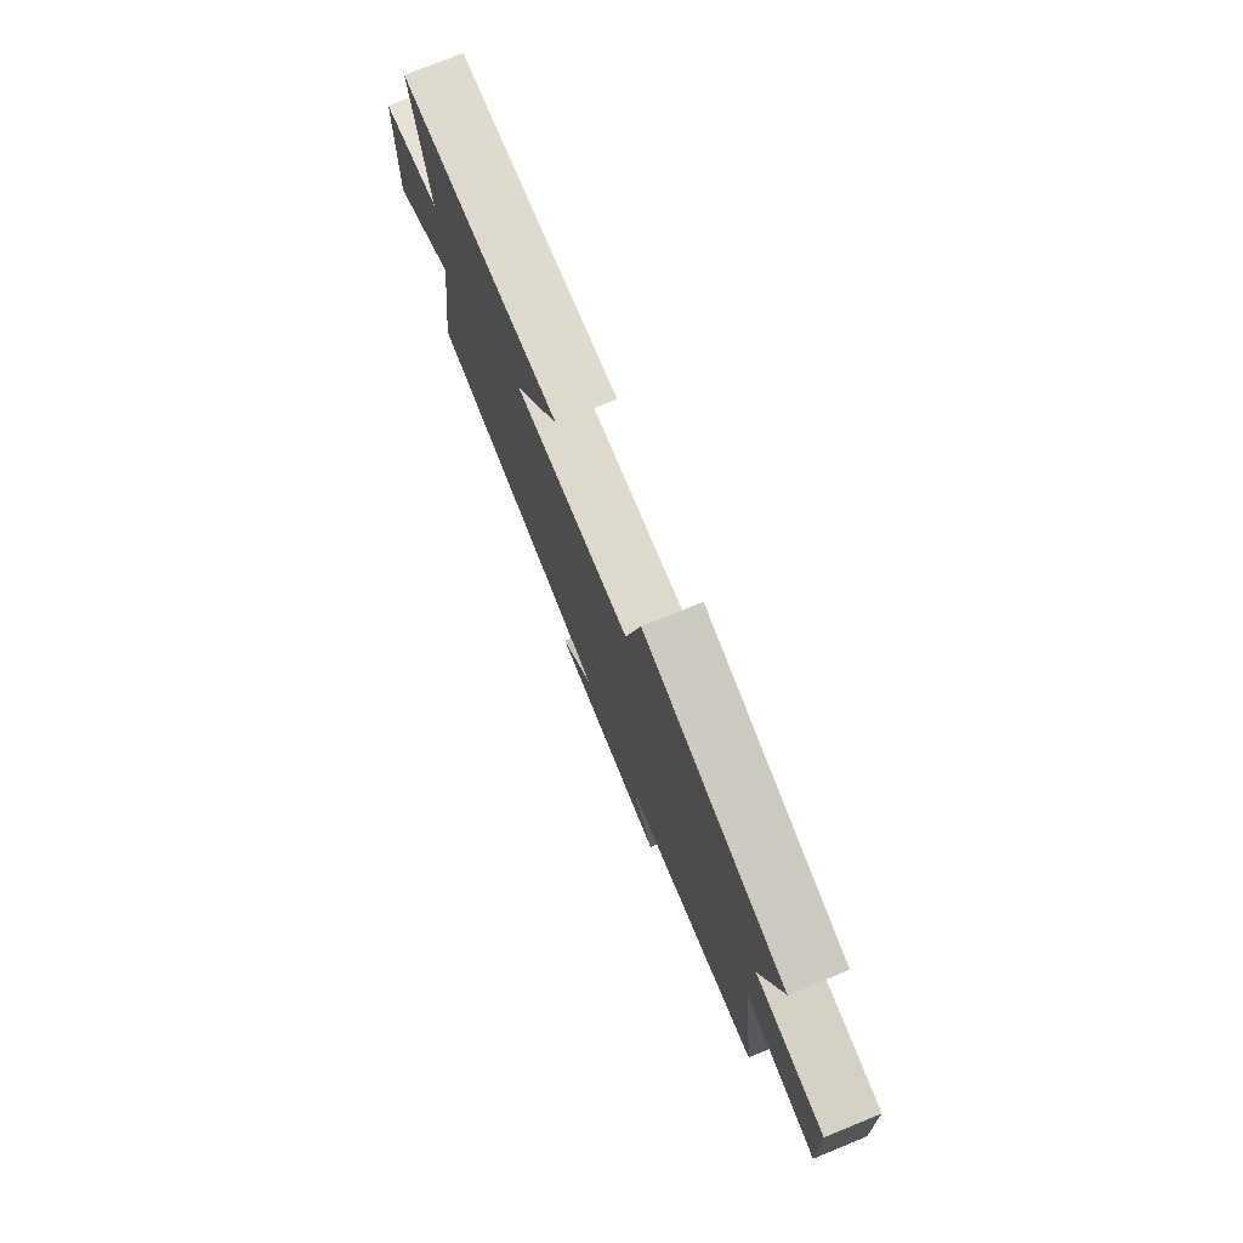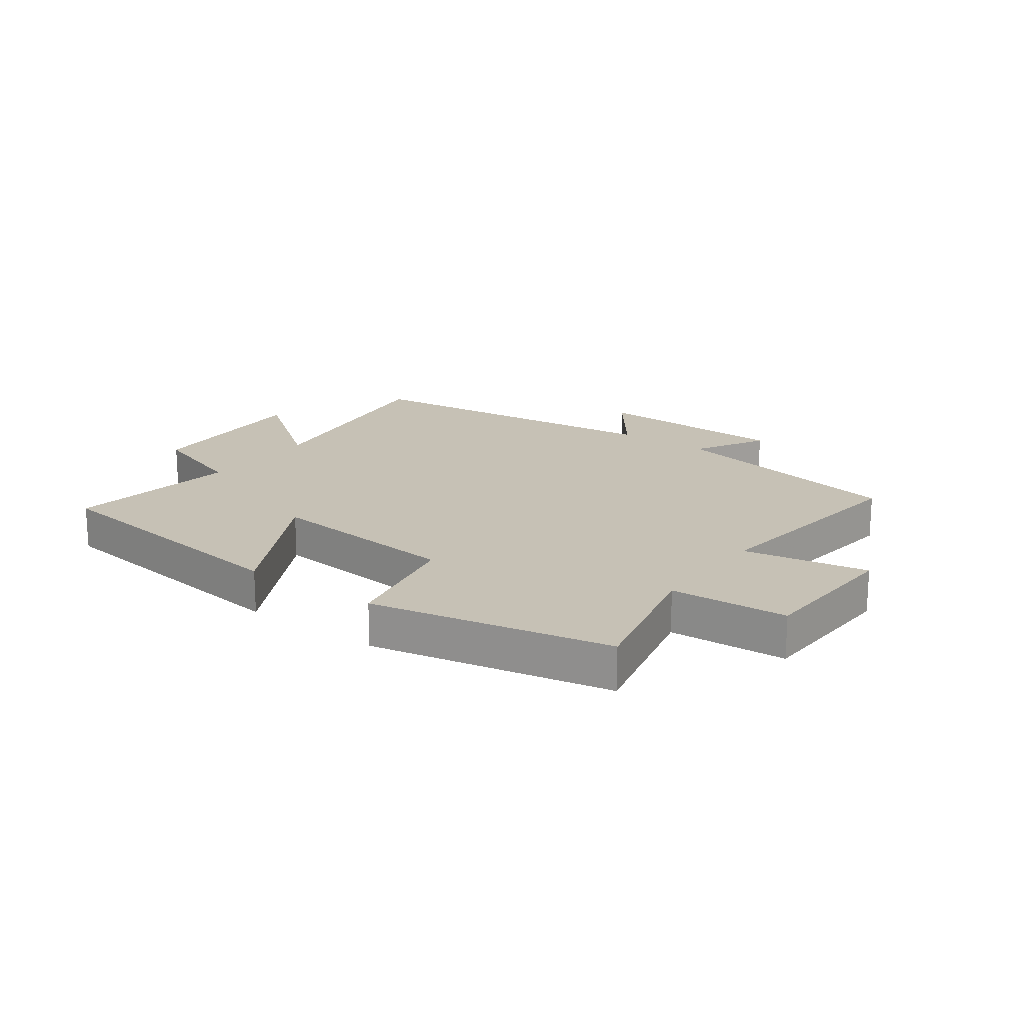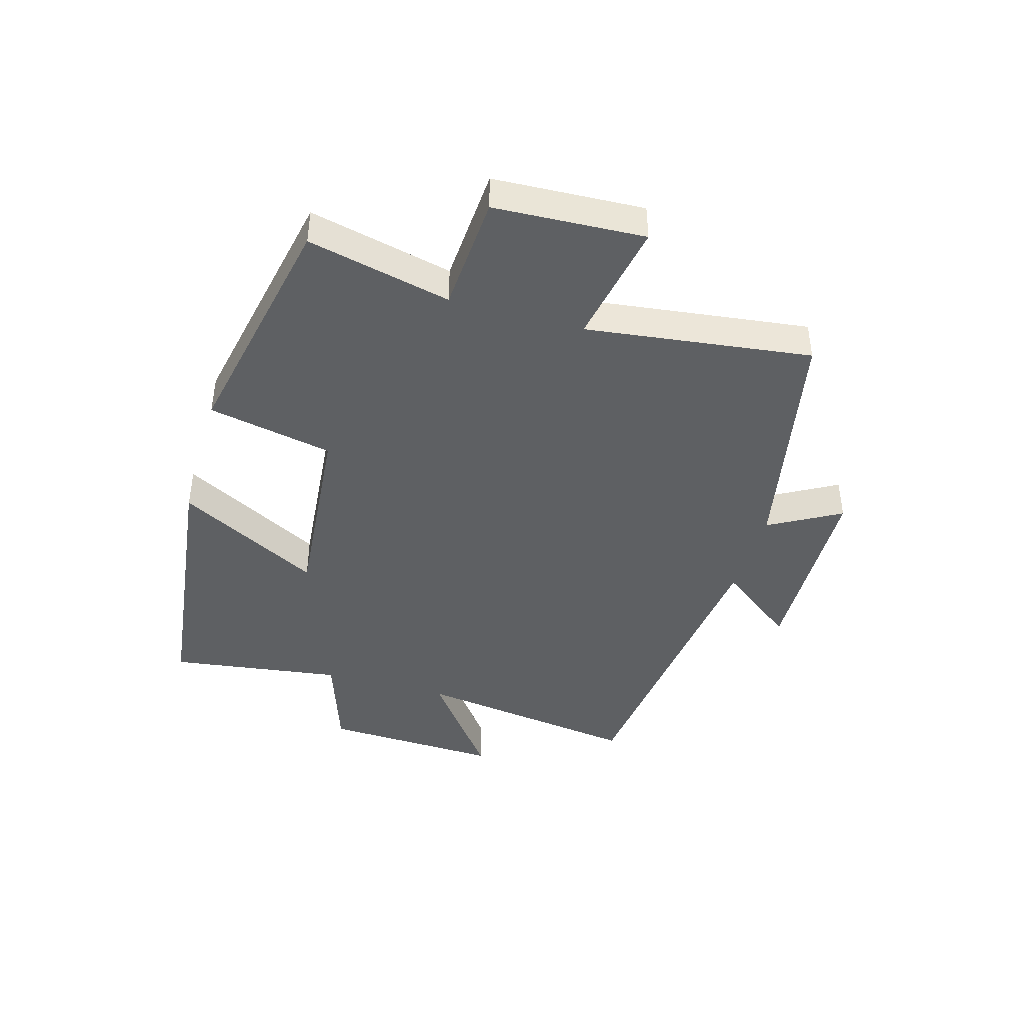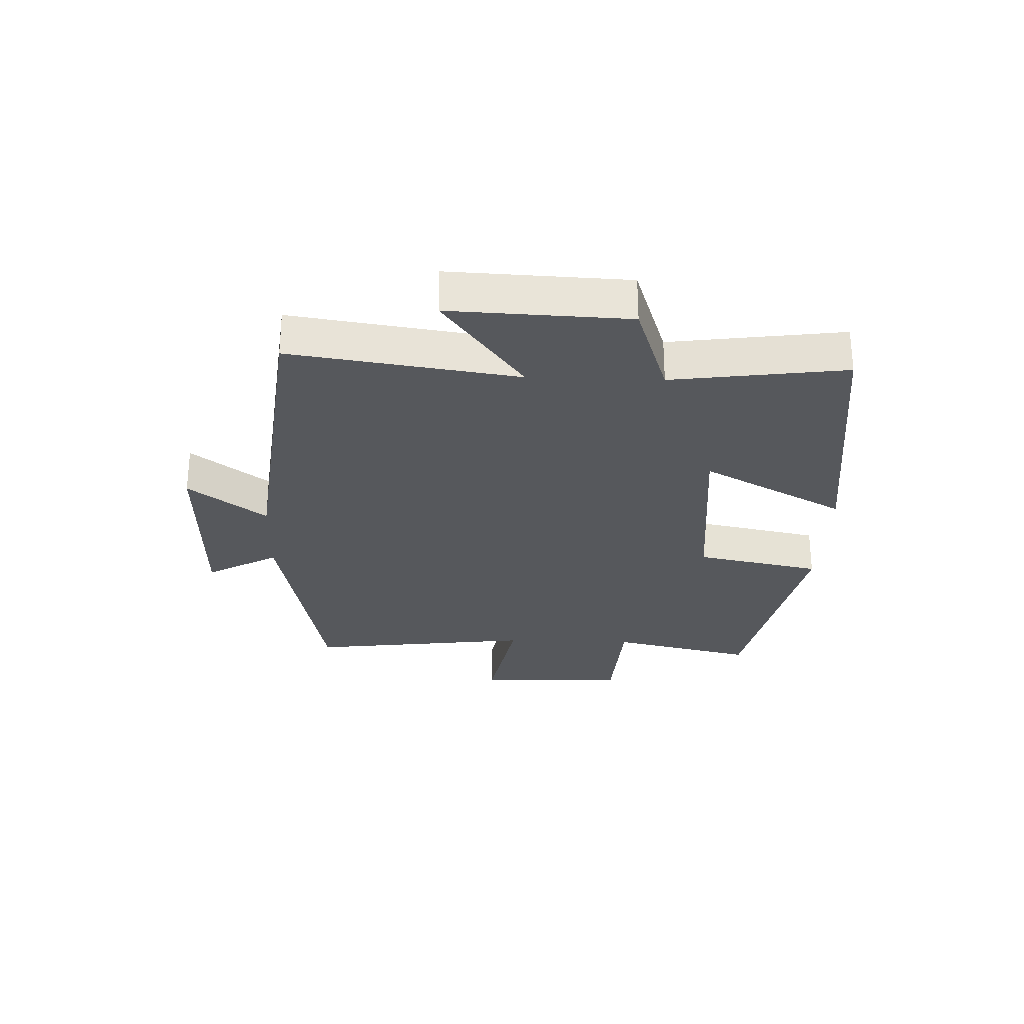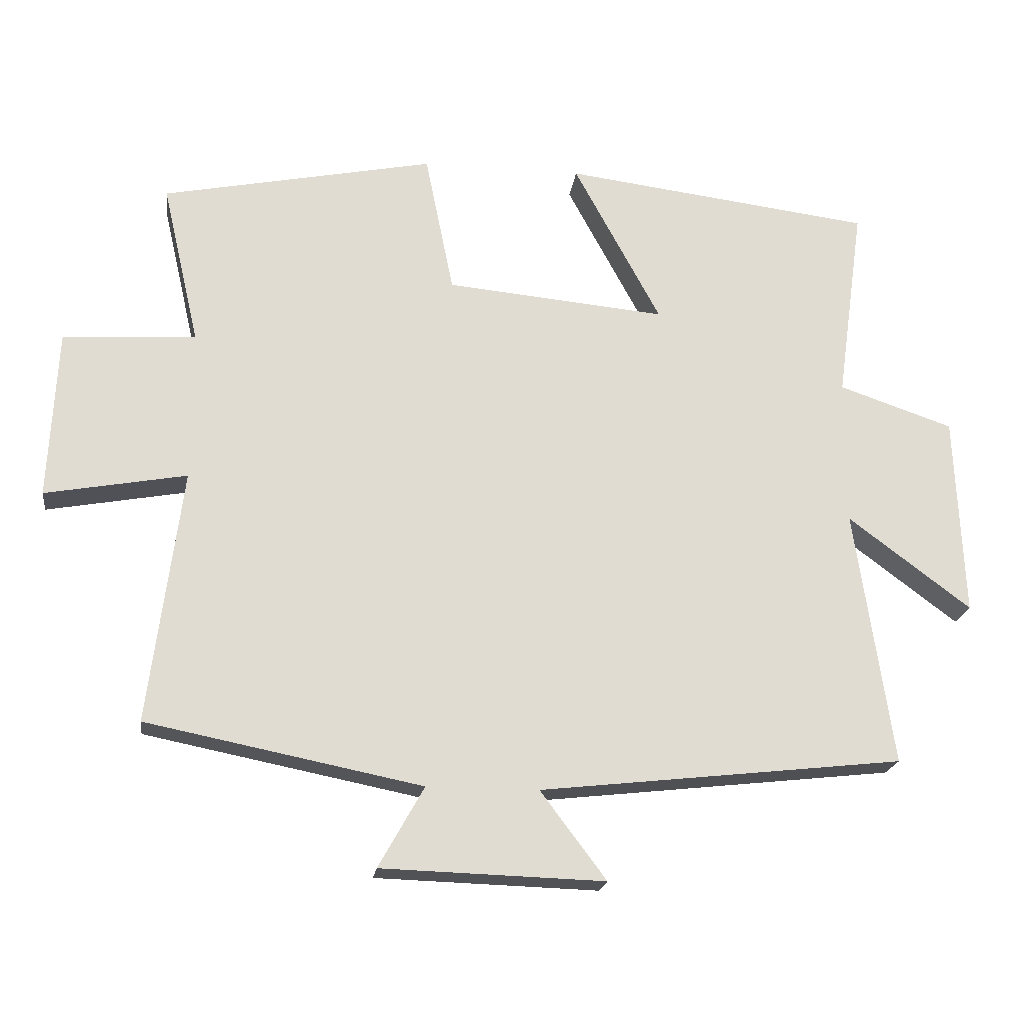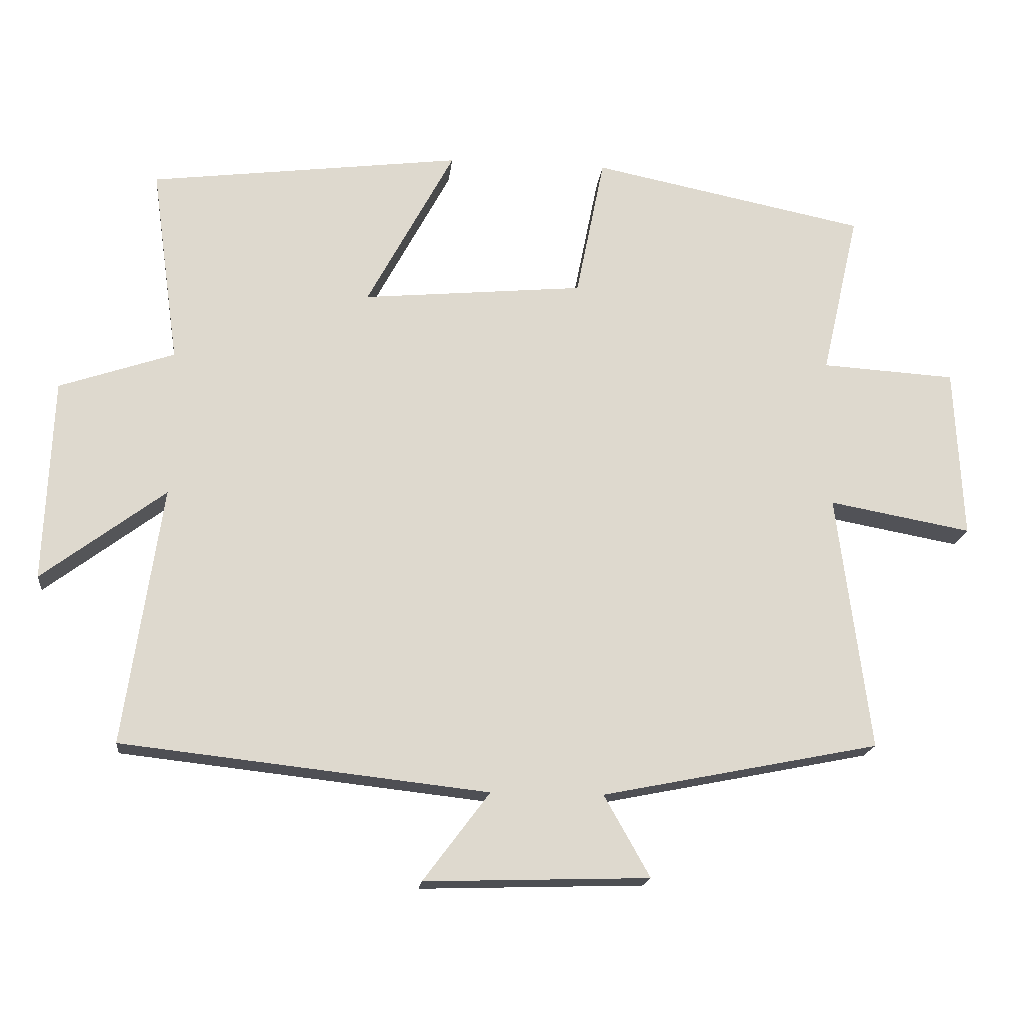
<metadata>
{"format":"obj","ext":"obj","renderer":"f3d","projection":"perspective","resolution":1024,"background":"white","views":[{"elev":76.3,"azim":67.9,"up":"+Z"},{"elev":18.7,"azim":36.1,"up":"+Y"},{"elev":-42.5,"azim":73.9,"up":"+Y"},{"elev":-27.9,"azim":-92.1,"up":"+Y"},{"elev":-20.3,"azim":172.4,"up":"+Z"},{"elev":-17.9,"azim":-6.1,"up":"+Z"}]}
</metadata>
<code>
v 0.548 0.07 -0.419
v 0.143 0.07 -0.5
v 0.21 0.07 -0.619
v -0.118 0.07 -0.629
v -0.021 0.07 -0.5
v -0.555 0.07 -0.44
v -0.5 0.07 -0.063
v -0.68 0.07 -0.198
v -0.668 0.07 0.098
v -0.5 0.07 0.155
v -0.54 0.07 0.443
v -0.084 0.07 0.5
v -0.212 0.07 0.262
v 0.112 0.07 0.292
v 0.154 0.07 0.5
v 0.555 0.07 0.419
v 0.5 0.07 0.18
v 0.696 0.07 0.168
v 0.708 0.07 -0.082
v 0.5 0.07 -0.044
v 0.548 0 -0.419
v 0.143 0 -0.5
v 0.21 0 -0.619
v -0.118 0 -0.629
v -0.021 0 -0.5
v -0.555 0 -0.44
v -0.5 0 -0.063
v -0.68 0 -0.198
v -0.668 0 0.098
v -0.5 0 0.155
v -0.54 0 0.443
v -0.084 0 0.5
v -0.212 0 0.262
v 0.112 0 0.292
v 0.154 0 0.5
v 0.555 0 0.419
v 0.5 0 0.18
v 0.696 0 0.168
v 0.708 0 -0.082
v 0.5 0 -0.044
f 17 18 19 20
f 14 15 16 17
f 13 14 17 20
f 10 11 12 13
f 20 1 2
f 13 20 2
f 10 13 2
f 7 8 9 10
f 5 6 7
f 10 2 3
f 7 10 3
f 5 7 3
f 3 4 5
f 40 39 38 37
f 37 36 35 34
f 40 37 34 33
f 33 32 31 30
f 22 21 40
f 22 40 33
f 22 33 30
f 30 29 28 27
f 27 26 25
f 23 22 30
f 23 30 27
f 23 27 25
f 25 24 23
f 1 21 22 2
f 2 22 23 3
f 3 23 24 4
f 4 24 25 5
f 5 25 26 6
f 6 26 27 7
f 7 27 28 8
f 8 28 29 9
f 9 29 30 10
f 10 30 31 11
f 11 31 32 12
f 12 32 33 13
f 13 33 34 14
f 14 34 35 15
f 15 35 36 16
f 16 36 37 17
f 17 37 38 18
f 18 38 39 19
f 19 39 40 20
f 20 40 21 1

</code>
